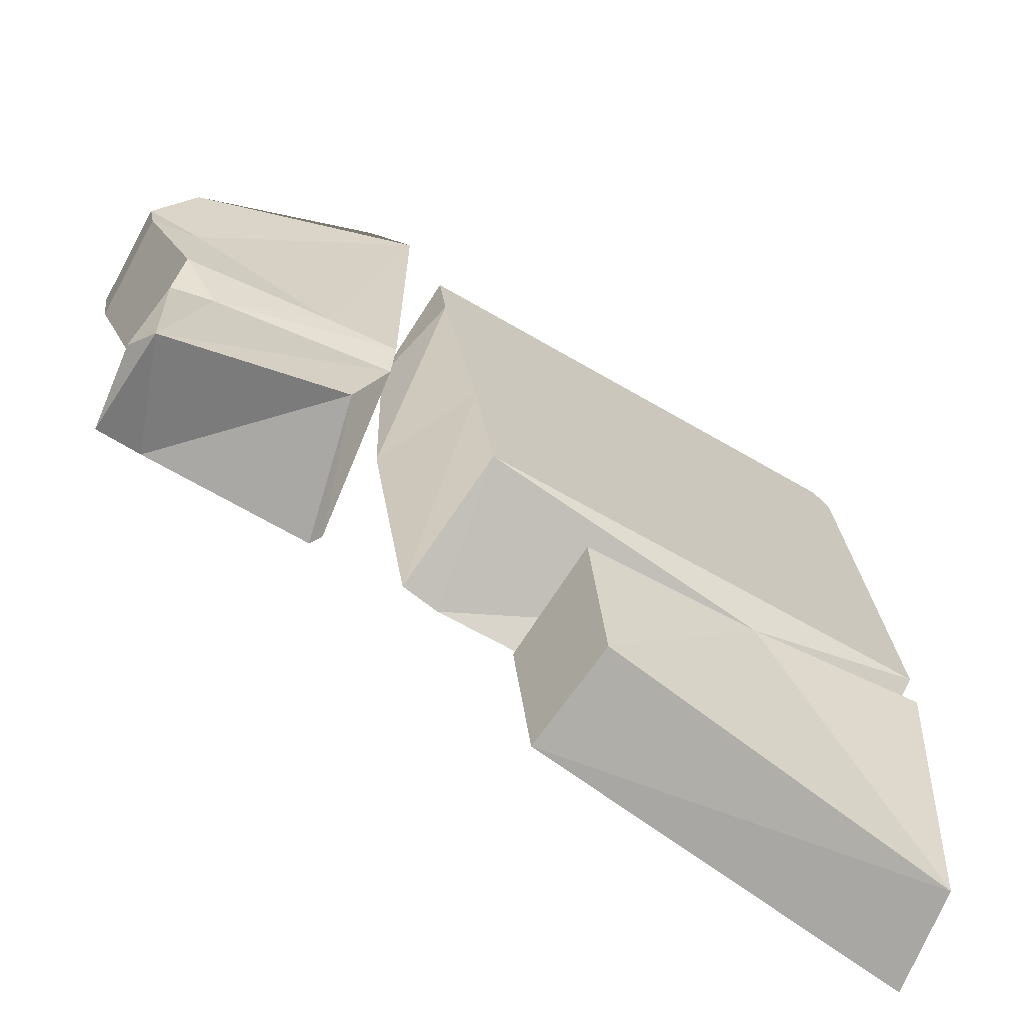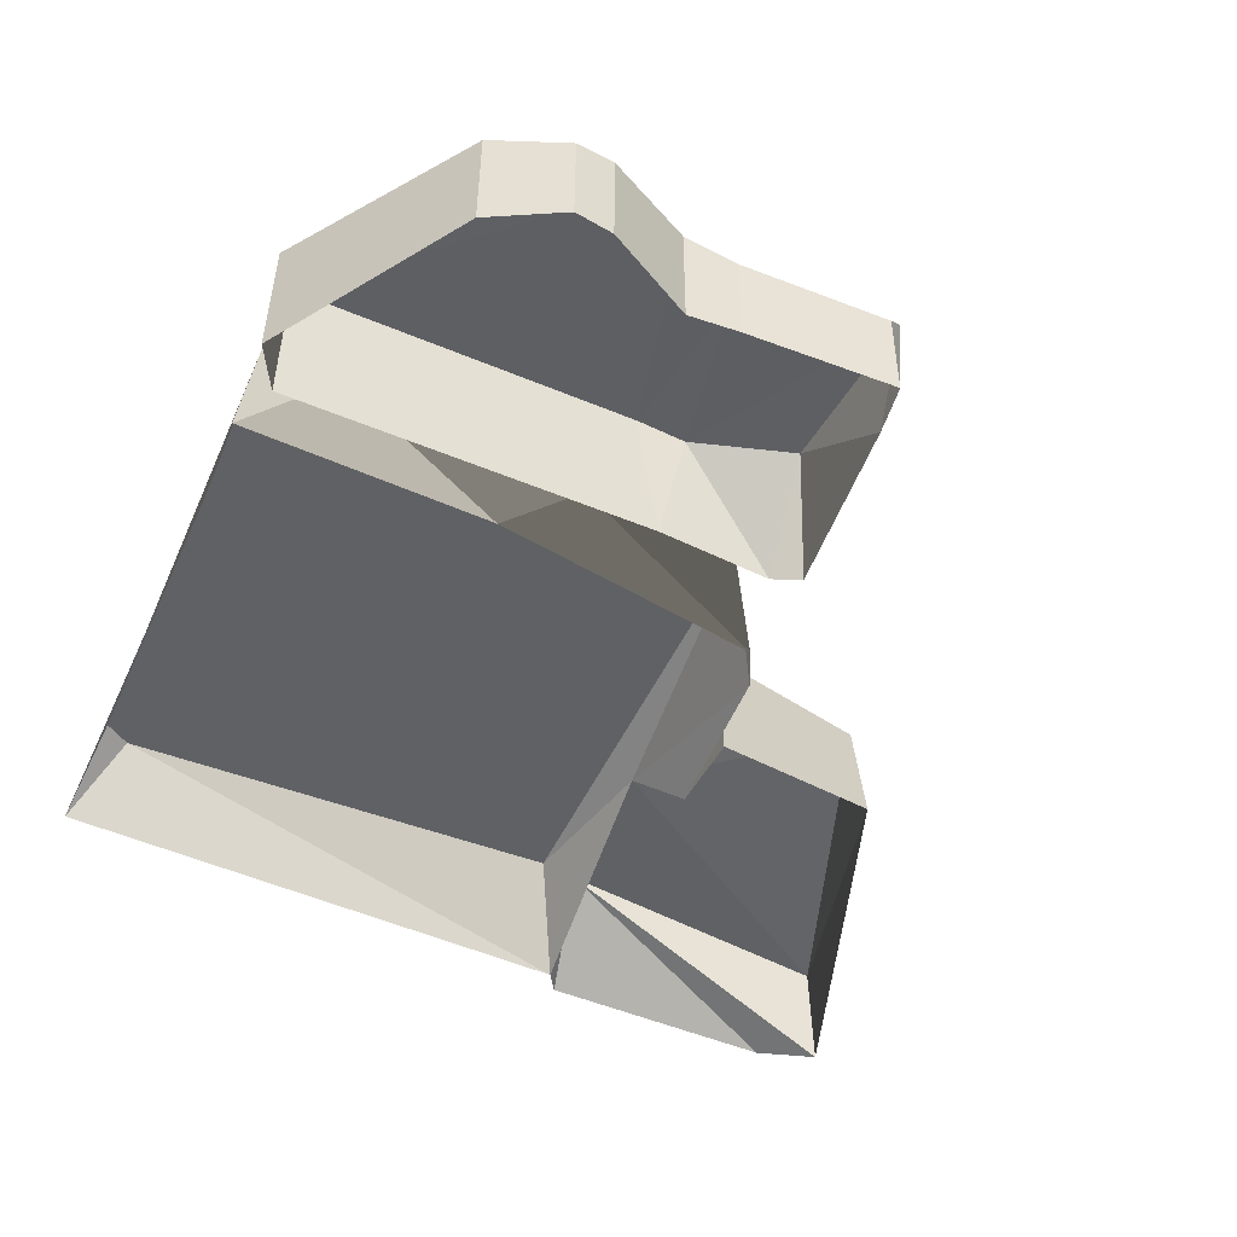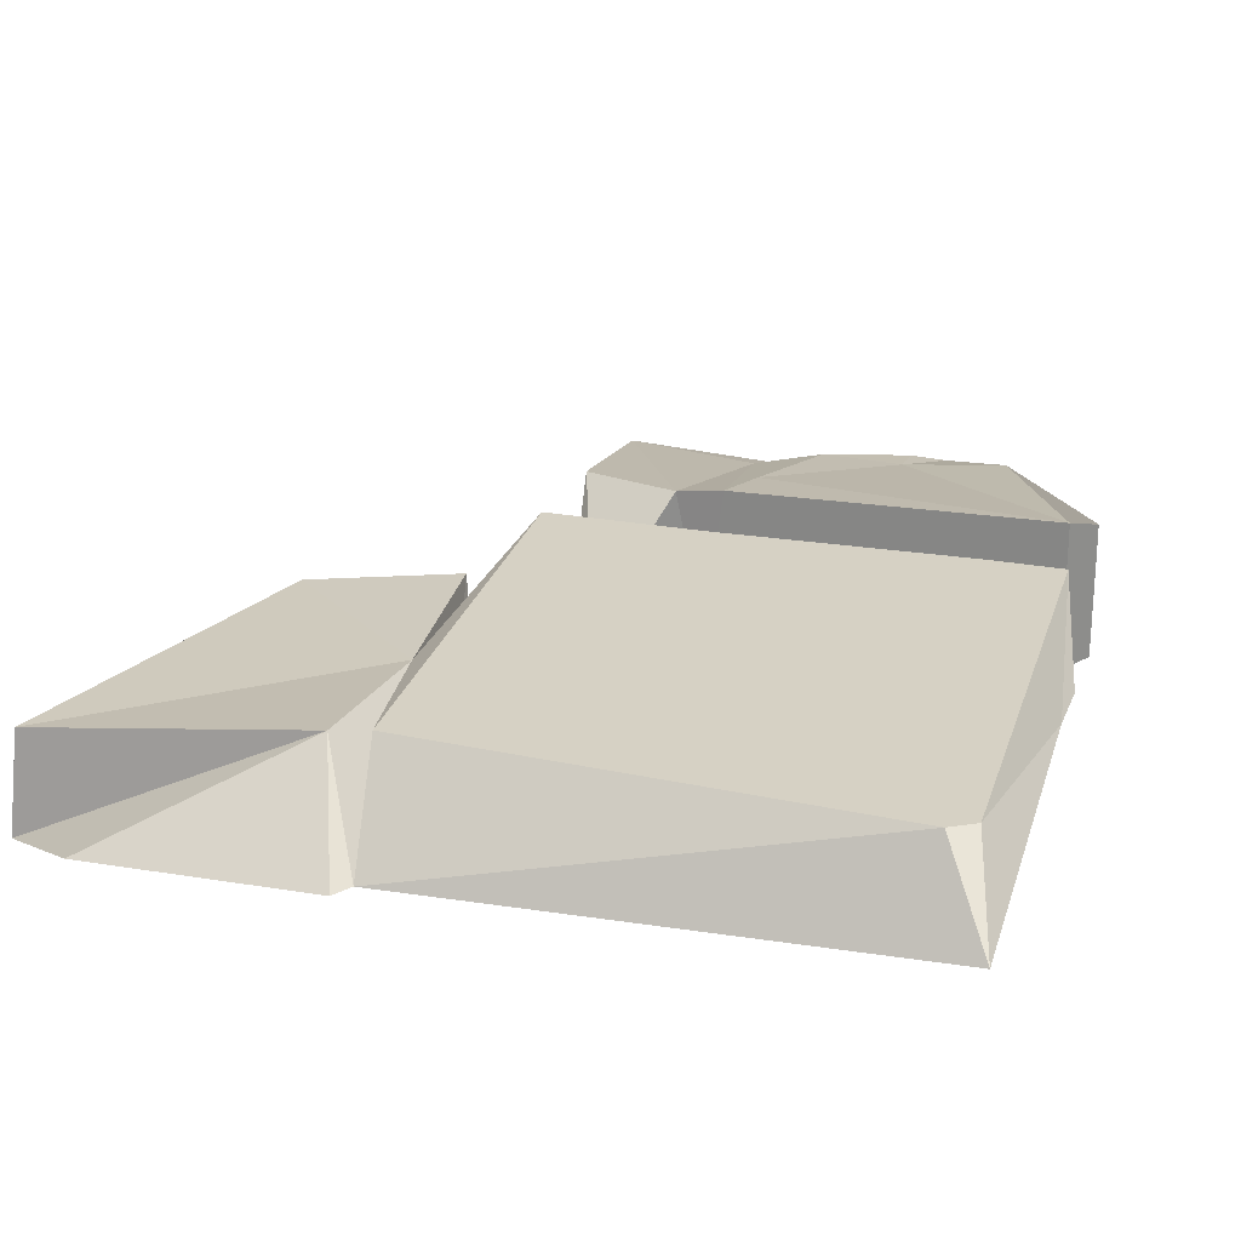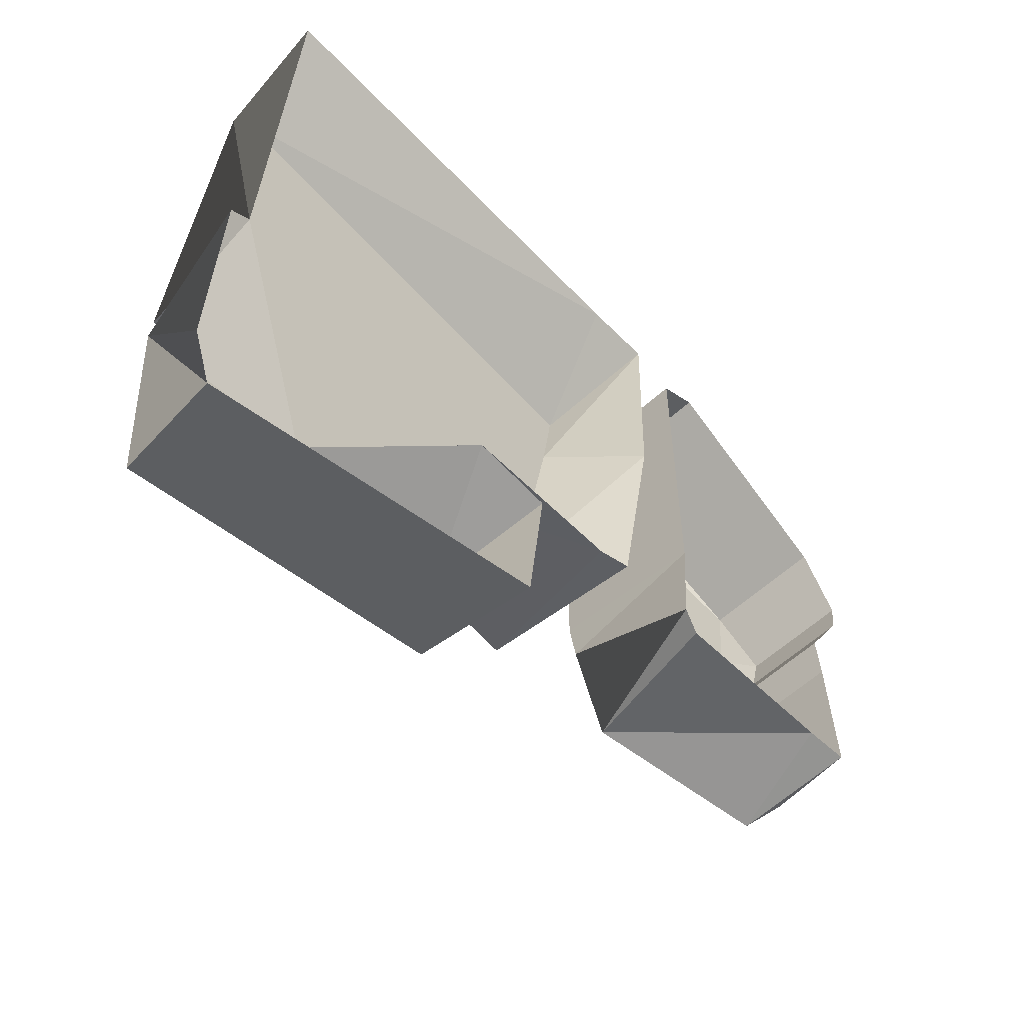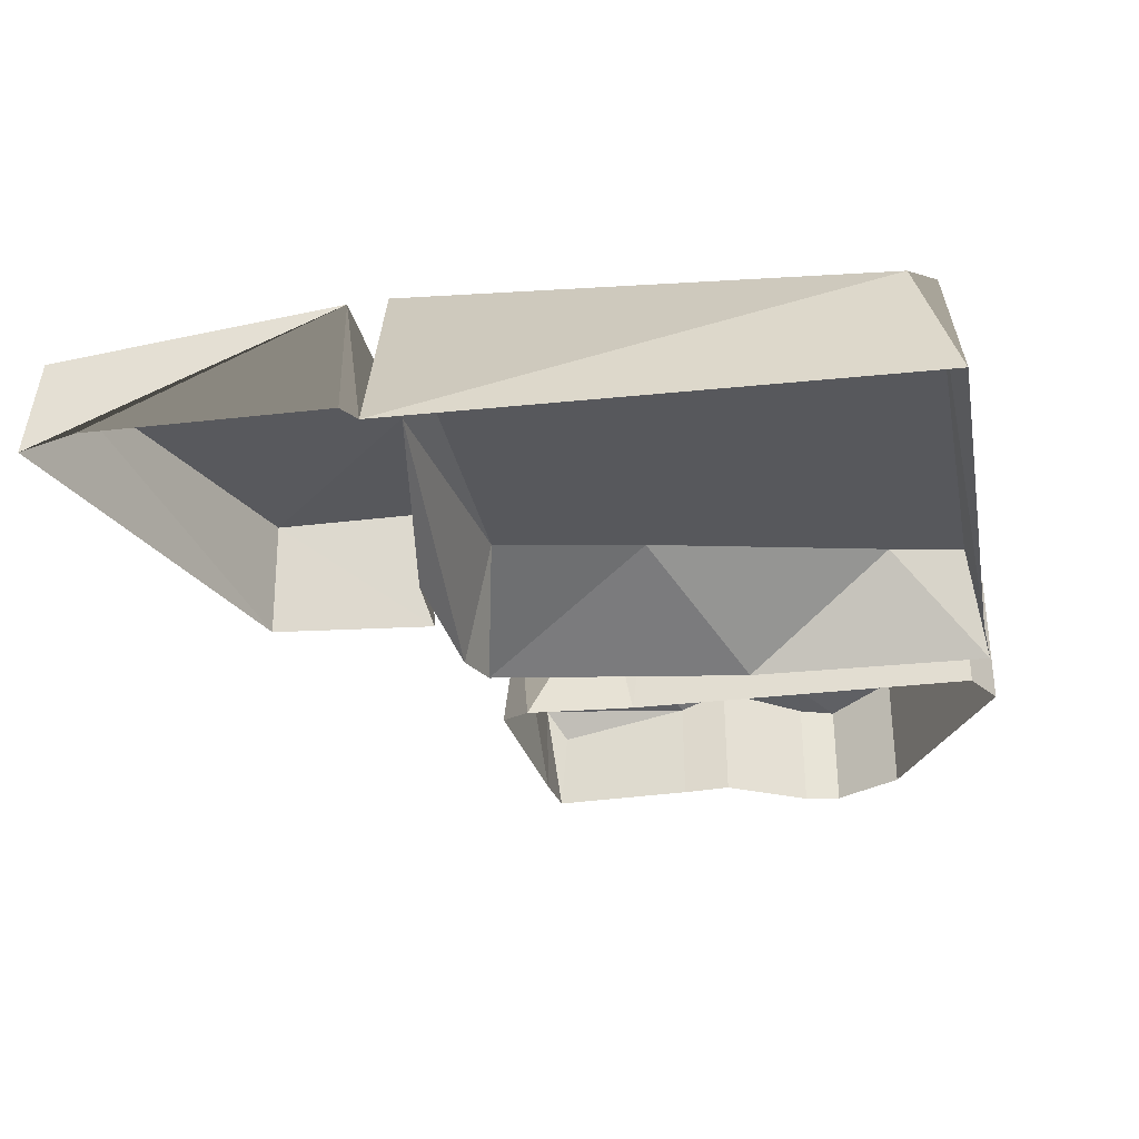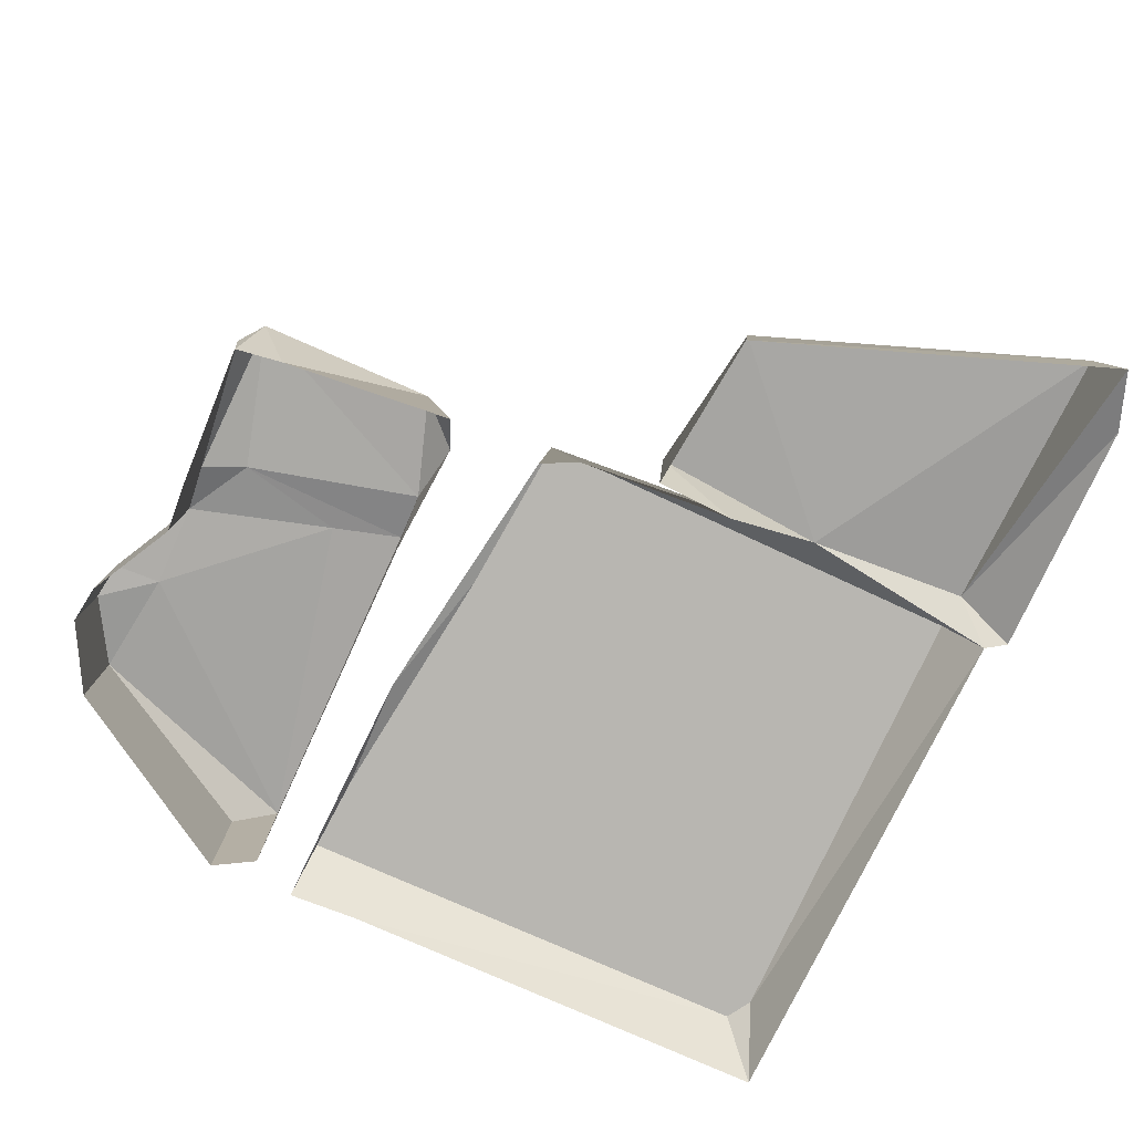
<metadata>
{"format":"obj","ext":"obj","renderer":"f3d","projection":"perspective","resolution":1024,"background":"white","views":[{"elev":-67.0,"azim":151.8,"up":"+Z"},{"elev":-49.1,"azim":65.4,"up":"+Y"},{"elev":23.9,"azim":-74.0,"up":"+Y"},{"elev":-59.8,"azim":-46.9,"up":"+Z"},{"elev":-30.8,"azim":-79.7,"up":"+Y"},{"elev":-78.1,"azim":155.8,"up":"+Y"}]}
</metadata>
<code>
v 70.73 4.472 -17.79
v 63.5 4.878 8.82
v 37.2 9.962 -17.32
v 70.48 5.002 36.78
v 43.9 9.589 14.1
v 31.05 10.26 1.635
v 31.1 11.78 73.21
v 38.81 9.07 77.64
v 73.2 5.88 56.49
v 80.14 3.144 43.79
v 31.7 -17 -19.14
v 29.52 -17 -13.87
v 70.63 5.513 21.07
v 71.34 2.44 11.88
v 79.16 3.859 36.88
v 30.91 11.39 10.71
v 73.94 -1.093 -13.93
v 72.46 -17 -14.85
v 63.75 -17 -16.14
v 31.43 -17 73.45
v 39.09 -17 77.85
v 73.43 -17 56.66
v 80.33 -17 43.93
v 70.86 -17 21.25
v 71.53 -17 12.02
v 79.36 -17 37.03
v 31.05 -17 7.117
v -68.38 3.97 72.86
v -73.41 8.719 -17.24
v -74.02 8.024 -24.24
v -42.79 5.99 -22.43
v -74.76 1.813 -76.28
v -71.42 4.126 68.15
v 21.75 6.879 74.38
v 20.43 7.623 59.94
v -9.208 7.122 -24.97
v 11.17 11.56 -17.79
v 9.304 7.337 58.4
v 14.15 9.99 12.74
v -13.58 4.365 -53.76
v -76.7 -17 -77.85
v 10.03 -17 76.34
v -76.01 -17 -20.45
v 13.73 -17 -18.27
v 6.853 -17 -21.57
v 21.62 -17 31.46
v -22.61 -17 -23.35
v -7.929 -17 -23.99
v -11.22 -17 -54.24
v -72.86 -17 76.04
v -79.69 -17 -22.86
v 22.97 -17 77.11
v -80.33 -17 -66.77
f 4 5 7
f 4 7 9
f 9 7 8
f 10 4 9
f 2 16 5
f 14 1 2
f 3 11 12
f 3 6 1
f 14 2 13
f 15 4 10
f 4 13 5
f 13 2 5
f 14 17 1
f 1 18 19
f 13 4 15
f 1 17 18
f 2 6 16
f 3 19 11
f 1 19 3
f 3 12 6
f 5 16 7
f 1 6 2
f 8 7 20 21
f 9 8 21 22
f 10 9 22 23
f 14 13 24 25
f 15 10 23 26
f 7 16 27 20
f 6 12 27
f 17 14 25 18
f 13 15 26 24
f 16 6 27
f 36 40 31
f 37 28 39
f 37 29 33
f 45 31 37
f 30 41 53
f 30 32 41
f 33 29 43
f 28 50 42
f 33 43 50
f 40 32 31
f 32 40 49
f 34 28 42
f 35 38 28
f 29 37 31
f 29 31 43
f 37 44 45
f 30 51 43
f 35 52 46
f 31 32 30
f 31 30 43
f 33 50 28
f 28 37 33
f 44 37 39
f 34 35 28
f 35 34 52
f 30 53 51
f 28 38 39
f 35 39 38
f 36 31 47
f 40 36 48
f 36 47 48
f 45 47 31
f 42 52 34
f 44 39 46
f 32 49 41
f 40 48 49
f 46 39 35

</code>
